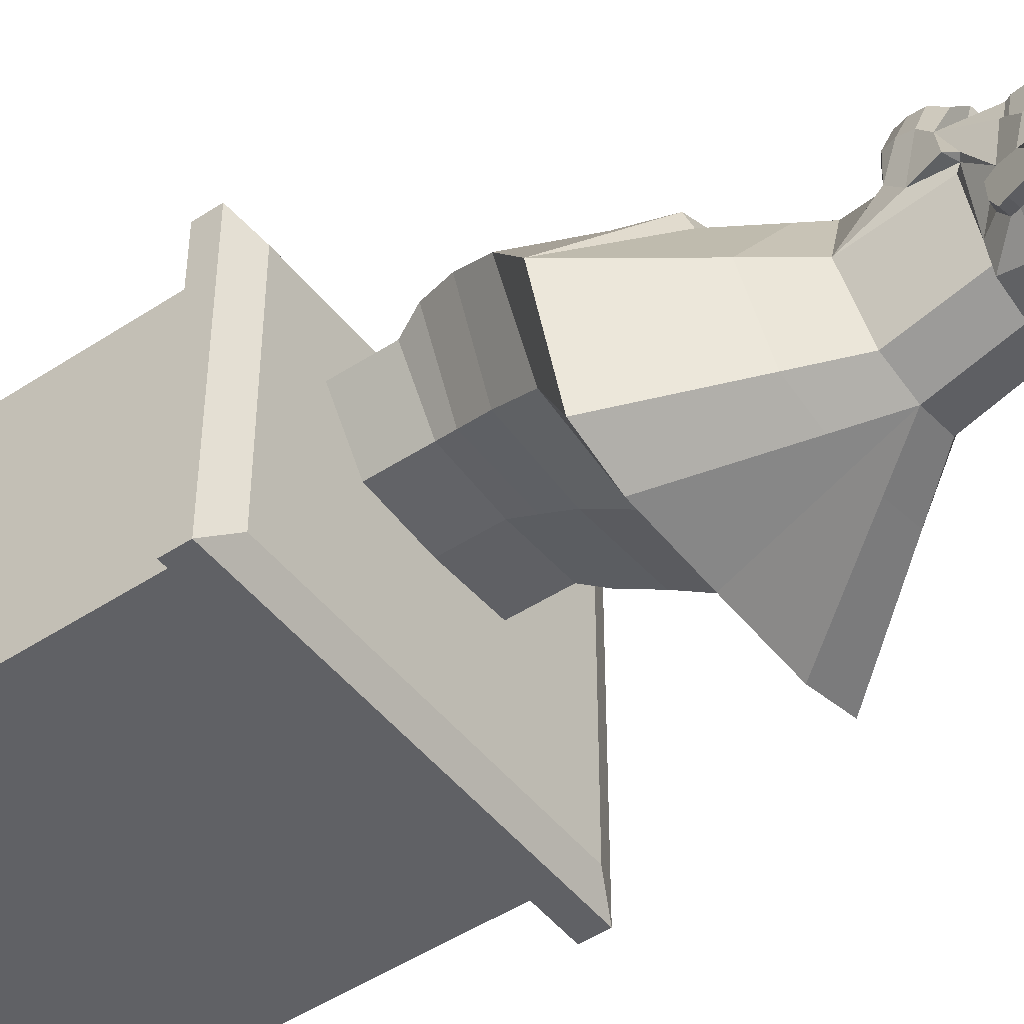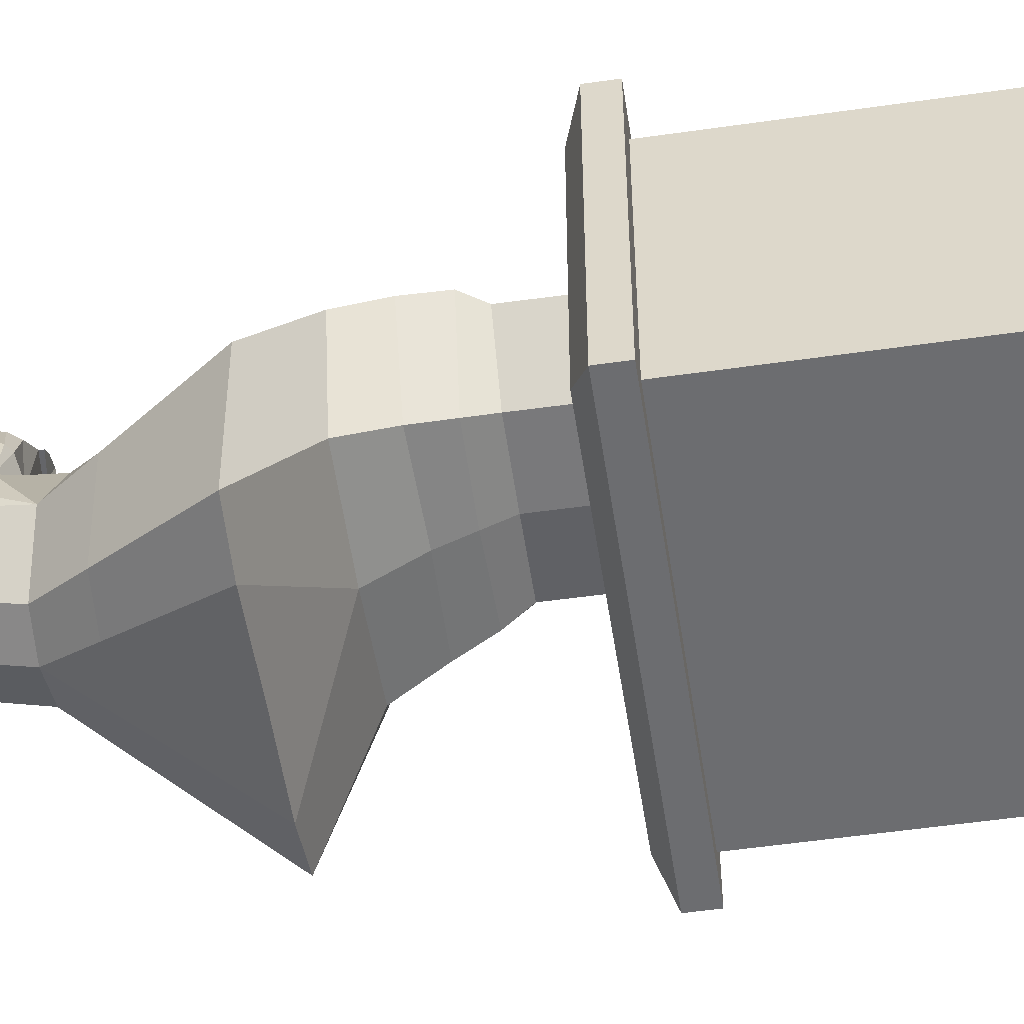
<metadata>
{"format":"obj","ext":"obj","renderer":"f3d","projection":"perspective","resolution":1024,"background":"white","views":[{"elev":-48.0,"azim":126.5,"up":"+Z"},{"elev":-54.0,"azim":-81.3,"up":"+Z"}]}
</metadata>
<code>
o 1_Base
v 0 3.047 0.2657
v 0 3.018 0.03516
v 0.108 3.018 0.06347
v 0.1887 3.018 0.1427
v 0.2345 3.018 0.2722
v 0.2062 3.018 0.3817
v 0.1269 3.018 0.4623
v 0 3.018 0.4841
v 0 2.934 -0.1684
v 0.2082 2.934 -0.1137
v 0.3641 2.934 0.03942
v 0.4535 2.934 0.2788
v 0.3983 2.933 0.4884
v 0.2457 2.934 0.6461
v 0 2.934 0.6877
v 0 2.789 -0.3432
v 0.2943 2.789 -0.2658
v 0.5147 2.789 -0.0493
v 0.6257 2.789 0.2827
v 0 2.789 0.8625
v 0 2.604 -0.4773
v 0.3604 2.604 -0.3826
v 0.6302 2.604 -0.1174
v 0.7297 2.604 0.2686
v 0 2.604 0.9966
v 0 2.277 -0.5698
v 0.4059 2.277 -0.4631
v 0.7246 2.154 0.2552
v 0.7172 2.222 0.6712
v 0.4185 2.254 0.9752
v 0 2.277 1.089
v 0 2.209 -0.606
v 0.6206 2.165 0.6165
v 0.3621 2.197 0.8795
v 0 2.215 0.9605
v 0.7307 2.02 0.2191
v 0.6266 2.04 0.6216
v 0.3412 2.062 0.8658
v 0 2.098 1.069
v 0.5434 1.822 0.5773
v 0.2354 1.822 0.8907
v 0 1.822 1.115
v 0.528 1.78 0.5659
v 0.2753 1.78 0.8231
v 0 1.78 0.9623
v 0.4269 1.498 -0.2601
v 0.5985 1.515 0.1878
v 0.572 1.378 0.5811
v 0.2901 1.418 0.8618
v 0 1.503 1.015
v 0 2.423 -0.5318
v 0.3872 2.423 -0.43
v 0.6772 2.423 -0.145
v 0.7644 2.423 0.2659
v 0.6975 2.417 0.6425
v 0.3066 2.423 0.992
v 0 2.423 1.051
v 0.5533 1.935 0.5823
v 0.2521 1.935 0.8888
v 0.6609 1.935 0.1662
v 0 1.935 1.096
v 0.4727 1.447 0.8565
v 0.2972 1.478 1.034
v 0 1.505 1.074
v 0.5791 1.279 0.6836
v 0.4915 1.316 0.9469
v 0.3163 1.315 1.122
v 0 1.351 1.151
v 0.5654 1.154 0.7228
v 0.4776 1.192 0.9711
v 0.3024 1.19 1.146
v 0.5198 1.041 0.7498
v 0.4321 1.078 0.998
v 0.2566 1.079 1.135
v 0.4608 0.9995 0.7368
v 0.3906 0.9863 0.957
v 0.214 0.9544 1.101
v 0.5907 1.78 0.3234
v 0.6193 1.822 0.2836
v 0.6394 1.724 -0.05119
v 0.5712 1.053 0.3879
v 0.6221 1.205 0.1927
v 0.1174 1.78 0.9049
v 0.1136 1.779 0.8963
v 0.1534 1.815 0.9034
v 0.1654 1.938 0.8794
v 0.1132 2.068 0.8938
v 0.7225 2.037 0.12
v 0.7097 2.177 0.04964
v 0.7177 2.212 0.05659
v 0.5254 1.636 -0.2372
v 0.5275 1.63 -0.0694
v 0.7299 2.283 -0.1928
v 0.7122 2.216 -0.2422
v 0.7132 2.103 -0.2741
v 0.6434 1.545 0.2003
v 0.7118 2.42 -0.1653
v 0.8081 2.424 0.2511
v 0.6985 1.935 0.1525
v 0.6299 1.779 0.3086
v 0.651 1.822 0.2719
v 0.714 1.476 0.1782
v 0.7644 2.037 0.1036
v 0.7534 2.177 0.03313
v 0.7619 2.21 0.03935
v 0.727 2.033 -0.2495
v 0.731 1.889 -0.1401
v 0.768 2.01 -0.1706
v 0.4414 2.277 -0.4765
v 0.368 2.223 -0.54
v 0.4149 2.103 -0.5747
v 0 2.104 -0.678
v 0 1.771 -0.6223
v 0.3583 1.768 -0.5293
v 0 1.496 -0.5543
v 0.3347 1.493 -0.452
v 0.4261 1.928 -0.5623
v 0 1.929 -0.6725
v 0.5515 1.78 -0.3489
v 0.5253 1.709 -0.3333
v 0.6327 1.948 -0.3597
v 0.6642 2.044 -0.3884
v 0.353 2.127 0.852
v 0.1963 2.205 0.9175
v 0.5424 2.16 0.6152
v 0.4242 2.104 0.741
v 0.1339 1.211 1.167
v 0.1298 1.279 1.155
v 0.1309 1.098 1.167
v 0.1207 0.9544 1.14
v 0 0.9494 1.11
v 0 1.359 1.186
v 0 1.231 1.219
v 0 1.114 1.232
v 0.2131 0.9183 1.099
v 0 0.916 1.217
v 0.1398 1.216 1.203
v 0.1346 1.287 1.19
v 0.14 1.096 1.202
v 0.1304 0.916 1.17
v 0.4592 2.377 0.9307
v 0.6614 2.369 0.7059
v 0.7299 2.506 0.4176
v 0.7104 2.607 0.4016
v 0.6539 2.742 0.3725
v 0.6131 2.791 0.3937
v 0.223 2.881 0.7206
v 0.1665 2.79 0.8291
v 0.122 2.606 0.9386
v 0.3579 2.448 1.131
v 0.6281 2.462 0.9725
v 0.737 2.632 0.782
v 0.6838 2.861 0.6926
v 0.4219 3.028 0.7633
v 0.2392 2.956 0.9323
v 0.1797 2.66 1.118
v 0.1819 2.86 1.009
v 0.3221 2.491 1.132
v 0.6596 2.515 0.9142
v 0.7156 2.724 0.7461
v 0.6278 2.899 0.7077
v 0.6018 1.632 -0.06872
v 0.7733 2.071 -0.2826
v 0.6468 1.66 -0.2889
v 0.7155 1.798 -0.4388
v 0.6806 1.725 -0.4287
v 0.7704 1.979 -0.4298
v 0.7638 2.066 -0.4476
v 0.3716 0.9631 0.6359
v 0.2289 0.989 0.6705
v 0.5832 1.481 0.1349
v 0.3399 1.49 -0.3606
v 1.575 -0.4947 -0.06808
v 1.301 -0.443 -1.082
v 0.7739 0.03135 0.6029
v 0.3543 0.8078 -0.5519
v 0.6349 0.7496 -0.04343
v 0.3908 0.6806 0.5715
v 0 0.7317 0.7296
v 0.03914 -0.01664 0.7779
v 0 1.497 -0.4547
v 0 0.8195 -0.6466
v 0.8071 -0.4453 -1.224
v 1 -1.764 0.7608
v 0.6479 -1.771 0.2506
v 0 -1.971 0.994
v 0 -1.777 0.2052
v 0 -0.9015 -0.2958
v 0.9126 -0.8953 -0.1756
v 0.03914 -0.295 0.9685
v 1.29 -0.9111 0.5865
v 0 -1.291 -0.03039
v 0.8073 -1.273 0.01436
v 0.03914 -0.9109 1.132
v 1.179 -1.257 0.7893
v 0 -1.555 0.09843
v 0.7258 -1.564 0.1352
v 0 -1.393 1.12
v 1.059 -1.577 0.8909
v 0 -0.4501 -1.221
v 0.2302 0.7023 0.6732
v 0.4854 0.06388 0.6841
v 0 1.02 0.7317
v 0 0.9772 1.108
v -0.108 3.018 0.06347
v -0.1887 3.018 0.1427
v -0.2345 3.018 0.2722
v -0.2062 3.018 0.3817
v -0.1269 3.018 0.4623
v -0.2082 2.934 -0.1137
v -0.3641 2.934 0.03942
v -0.4535 2.934 0.2788
v -0.3983 2.933 0.4884
v -0.2457 2.934 0.6461
v -0.2943 2.789 -0.2658
v -0.5147 2.789 -0.0493
v -0.6257 2.789 0.2827
v -0.3604 2.604 -0.3826
v -0.6302 2.604 -0.1174
v -0.7297 2.604 0.2686
v -0.4059 2.277 -0.4631
v -0.7246 2.154 0.2552
v -0.7172 2.222 0.6712
v -0.4185 2.254 0.9752
v -0.6206 2.165 0.6165
v -0.3621 2.197 0.8795
v -0.7307 2.02 0.2191
v -0.6266 2.04 0.6216
v -0.3412 2.062 0.8658
v -0.5434 1.822 0.5773
v -0.2354 1.822 0.8907
v -0.528 1.78 0.5659
v -0.2753 1.78 0.8231
v -0.4269 1.498 -0.2601
v -0.5985 1.515 0.1878
v -0.572 1.378 0.5811
v -0.2901 1.418 0.8618
v -0.3872 2.423 -0.43
v -0.6772 2.423 -0.145
v -0.7644 2.423 0.2659
v -0.6975 2.417 0.6425
v -0.3064 2.423 0.992
v -0.5533 1.935 0.5823
v -0.2521 1.935 0.8888
v -0.6609 1.935 0.1662
v -0.4727 1.447 0.8565
v -0.2972 1.478 1.034
v -0.5791 1.279 0.6836
v -0.4915 1.316 0.9469
v -0.3163 1.315 1.122
v -0.5654 1.154 0.7228
v -0.4776 1.192 0.9711
v -0.3024 1.19 1.146
v -0.5198 1.041 0.7498
v -0.4321 1.078 0.998
v -0.2566 1.079 1.135
v -0.4608 0.9995 0.7368
v -0.3906 0.9863 0.957
v -0.214 0.9544 1.101
v -0.5907 1.78 0.3234
v -0.6193 1.822 0.2836
v -0.6394 1.724 -0.05119
v -0.5712 1.053 0.3879
v -0.6221 1.205 0.1927
v -0.1174 1.78 0.9049
v -0.1136 1.779 0.8963
v -0.1534 1.815 0.9034
v -0.1654 1.938 0.8794
v -0.1132 2.068 0.8938
v -0.7225 2.037 0.12
v -0.7097 2.177 0.04964
v -0.7177 2.212 0.05659
v -0.5254 1.636 -0.2372
v -0.5275 1.63 -0.0694
v -0.7299 2.283 -0.1928
v -0.7122 2.216 -0.2422
v -0.7132 2.103 -0.2741
v -0.6434 1.545 0.2003
v -0.7118 2.42 -0.1653
v -0.8081 2.424 0.2511
v -0.6985 1.935 0.1525
v -0.6299 1.779 0.3086
v -0.651 1.822 0.2719
v -0.714 1.476 0.1782
v -0.7644 2.037 0.1036
v -0.7534 2.177 0.03313
v -0.7619 2.21 0.03935
v -0.727 2.033 -0.2495
v -0.731 1.889 -0.1401
v -0.768 2.01 -0.1706
v -0.4414 2.277 -0.4765
v -0.368 2.223 -0.54
v -0.4149 2.103 -0.5747
v -0.3583 1.768 -0.5293
v -0.3347 1.493 -0.452
v -0.4261 1.928 -0.5623
v -0.5515 1.78 -0.3489
v -0.5253 1.709 -0.3333
v -0.6327 1.948 -0.3597
v -0.6642 2.044 -0.3884
v -0.353 2.127 0.852
v -0.1963 2.205 0.9175
v -0.5424 2.16 0.6152
v -0.4242 2.104 0.741
v -0.1339 1.211 1.167
v -0.1298 1.279 1.155
v -0.1309 1.098 1.167
v -0.1207 0.9544 1.14
v -0.2131 0.9183 1.099
v -0.1398 1.216 1.203
v -0.1346 1.287 1.19
v -0.14 1.096 1.202
v -0.1304 0.916 1.17
v -0.4592 2.377 0.9307
v -0.6614 2.369 0.7059
v -0.7299 2.506 0.4176
v -0.7104 2.607 0.4016
v -0.6539 2.742 0.3725
v -0.6131 2.791 0.3937
v -0.2047 2.881 0.7206
v -0.1488 2.79 0.8291
v -0.1158 2.606 0.9386
v -0.3466 2.448 1.13
v -0.6168 2.462 0.9711
v -0.7257 2.632 0.7806
v -0.6725 2.861 0.6912
v -0.4106 3.028 0.7619
v -0.228 2.956 0.9309
v -0.1684 2.66 1.116
v -0.1706 2.86 1.008
v -0.3108 2.491 1.13
v -0.6483 2.515 0.9128
v -0.7043 2.724 0.7447
v -0.6166 2.899 0.7063
v -0.6018 1.632 -0.06872
v -0.7733 2.071 -0.2826
v -0.6468 1.66 -0.2889
v -0.7155 1.798 -0.4388
v -0.6806 1.725 -0.4287
v -0.7704 1.979 -0.4298
v -0.7638 2.066 -0.4476
v -0.3716 0.9631 0.6359
v -0.2289 0.989 0.6705
v -0.5832 1.481 0.1349
v -0.3399 1.49 -0.3606
v -1.516 -0.4925 -0.06777
v -1.301 -0.443 -1.082
v -0.6957 0.03135 0.6029
v -0.3543 0.8078 -0.5519
v -0.6349 0.7496 -0.04343
v -0.3908 0.6806 0.5715
v -0.8071 -0.4453 -1.224
v -1.015 -1.775 0.7623
v -0.6479 -1.779 0.2506
v -0.9126 -0.8953 -0.1756
v -1.216 -0.9093 0.6029
v -0.8073 -1.273 0.01436
v -1.123 -1.264 0.7974
v -0.7258 -1.564 0.1352
v -1.045 -1.579 0.9078
v -0.2302 0.7023 0.6732
v -0.4071 0.06388 0.6841
v 0.8042 -0.02418 0.7551
v 0.4717 -1.813 1.036
v 0.7343 -0.5326 1.057
v 0.6384 -1.018 1.188
v 0.5231 -1.502 1.189
v 0.5009 0.009308 0.8402
v 0.471 -0.4649 1.088
v 0.4286 -0.9915 1.256
v 0.3587 -1.486 1.234
v 0.344 -1.837 1.084
v -0.7259 -0.02418 0.7551
v -0.4711 -1.817 1.036
v -0.656 -0.5326 1.057
v -0.5598 -1.016 1.188
v -0.4844 -1.5 1.203
v -0.4226 0.009308 0.8402
v -0.3927 -0.4649 1.088
v -0.3501 -0.9899 1.256
v -0.3584 -1.485 1.235
v -0.3433 -1.84 1.084
v 1.003 -2.264 0.7614
v 0.6506 -2.265 0.2511
v 0.002744 -2.265 0.9946
v 0.002744 -2.264 0.2058
v -1.012 -2.266 0.7609
v -0.6452 -2.265 0.2511
v -0.6596 0.4043 -0.7228
v -0.9192 0.349 -0.05128
v -0.2603 0.4115 -0.8328
v -0.4891 0.4712 0.5816
v -0.2872 0.4963 0.6768
v 0.01263 0.4903 0.7451
v 0.3125 0.4963 0.6768
v 0.5144 0.4712 0.5816
v 0.9382 0.3483 -0.05138
v 0.6596 0.4043 -0.7228
v 0.2603 0.4115 -0.8328
f 1 3 2
f 1 4 3
f 1 5 4
f 1 6 5
f 1 7 6
f 1 8 7
f 2 3 10 9
f 3 4 11 10
f 4 5 12 11
f 5 6 13 12
f 6 7 14 13
f 7 8 15 14
f 9 10 17 16
f 10 11 18 17
f 11 12 19 18
f 16 17 22 21
f 17 18 23 22
f 18 19 24 23
f 28 33 37 36
f 40 41 44 43
f 43 44 49 48
f 26 51 52 27
f 51 21 22 52
f 52 22 23 53
f 53 23 24 54
f 28 54 55 29
f 30 56 57 31
f 40 58 59 41
f 58 37 38 59
f 37 58 60 36
f 48 62 66 65
f 62 63 67 66
f 63 64 68 67
f 65 66 70 69
f 66 67 71 70
f 69 70 73 72
f 70 71 74 73
f 72 73 76 75
f 73 74 77 76
f 49 50 64 63
f 49 63 62 48
f 48 78 43
f 78 79 40 43
f 79 60 58 40
f 81 72 75
f 81 69 72
f 69 81 82 65
f 44 83 84 45 50 49
f 85 83 44 41
f 83 85 42 45 84
f 86 85 41 59
f 85 86 61 42
f 87 86 59 38
f 86 87 39 61
f 87 35 39
f 33 28 29
f 60 88 36
f 88 89 28 36
f 89 90 28
f 90 54 28
f 53 27 52
f 27 32 26
f 48 102 96
f 104 89 88 103
f 104 103 95 94
f 105 90 89 104
f 105 104 94 93
f 97 53 54 98
f 98 54 90 105
f 98 105 93 97
f 103 88 60 99
f 107 108 106 95 103 99
f 48 96 80 100
f 101 79 78 100
f 99 60 79 101
f 107 99 101 100 80
f 109 93 94 110
f 110 94 95 111
f 109 27 53 97
f 109 97 93
f 32 110 111 112
f 113 114 116 115
f 111 117 118 112
f 32 109 110
f 120 91 46 116
f 117 121 119 114
f 117 114 113 118
f 111 122 121 117
f 123 124 35 87 38
f 30 31 35 124 34
f 125 126 123 38 37 33
f 29 30 34 125 33
f 124 123 126 125 34
f 106 122 111 95
f 92 80 47 46
f 80 96 47
f 48 65 82 102
f 96 102 47
f 48 100 78
f 47 102 82
f 68 128 127 71 67
f 127 129 74 71
f 129 130 77 74
f 138 128 68 132
f 137 127 128 138
f 137 138 132 133
f 139 129 127 137
f 139 137 133 134
f 140 130 129 139
f 140 139 134 136
f 135 77 130 140
f 54 143 55
f 144 143 54 24
f 19 145 144 24
f 146 145 19
f 13 146 19 12
f 147 13 14
f 149 148 20 25
f 56 149 25 57
f 14 15 20 148 147
f 150 141 142 151
f 149 156 157 148
f 141 150 158 56
f 56 158 156 149
f 151 142 55 159
f 159 55 143 152
f 145 153 160 144
f 144 160 152 143
f 13 154 161 146
f 146 161 153 145
f 155 157 156 158 150 151 159 152 160 153 161 154
f 148 157 155 147
f 147 155 154 13
f 168 122 106 163
f 167 121 122 168
f 165 119 121 167
f 166 120 119 165
f 164 91 120 166
f 162 92 91 164
f 162 164 166 165 167 168 163 108 107 80
f 162 80 92
f 108 163 106
f 75 76 170 169
f 170 76 77
f 172 171 177 176
f 172 176 182 181
f 183 174 189 188
f 174 173 191 189
f 188 189 193 192
f 189 191 195 193
f 192 193 197 196
f 196 197 185 187
f 193 195 199 197
f 197 199 184 185
f 183 188 200
f 169 170 201 178
f 170 203 179 201
f 140 136 131 135
f 204 77 135 131
f 170 77 204 203
f 46 47 171 172 116
f 115 116 172 181
f 47 82 177 171
f 75 169 81
f 81 177 82
f 177 81 169 178
f 1 2 205
f 1 205 206
f 1 206 207
f 1 207 208
f 1 208 209
f 1 209 8
f 2 9 210 205
f 205 210 211 206
f 206 211 212 207
f 207 212 213 208
f 208 213 214 209
f 209 214 15 8
f 9 16 215 210
f 210 215 216 211
f 211 216 217 212
f 16 21 218 215
f 215 218 219 216
f 216 219 220 217
f 222 227 228 225
f 230 232 233 231
f 232 236 237 233
f 26 221 238 51
f 51 238 218 21
f 238 239 219 218
f 239 240 220 219
f 222 223 241 240
f 224 31 57 242
f 230 231 244 243
f 243 244 229 228
f 228 227 245 243
f 236 248 249 246
f 246 249 250 247
f 247 250 68 64
f 248 251 252 249
f 249 252 253 250
f 251 254 255 252
f 252 255 256 253
f 254 257 258 255
f 255 258 259 256
f 237 247 64 50
f 237 236 246 247
f 236 232 260
f 260 232 230 261
f 261 230 243 245
f 263 257 254
f 263 254 251
f 251 248 264 263
f 233 237 50 45 266 265
f 267 231 233 265
f 265 266 45 42 267
f 268 244 231 267
f 267 42 61 268
f 269 229 244 268
f 268 61 39 269
f 269 39 35
f 225 223 222
f 245 227 270
f 270 227 222 271
f 271 222 272
f 272 222 240
f 239 238 221
f 221 26 32
f 236 278 284
f 286 285 270 271
f 286 276 277 285
f 287 286 271 272
f 287 275 276 286
f 279 280 240 239
f 280 287 272 240
f 280 279 275 287
f 285 281 245 270
f 289 281 285 277 288 290
f 236 282 262 278
f 283 282 260 261
f 281 283 261 245
f 289 262 282 283 281
f 291 292 276 275
f 292 293 277 276
f 291 279 239 221
f 291 275 279
f 32 112 293 292
f 113 115 295 294
f 293 112 118 296
f 32 292 291
f 298 295 234 273
f 296 294 297 299
f 296 118 113 294
f 293 296 299 300
f 301 229 269 35 302
f 224 226 302 35 31
f 303 225 228 229 301 304
f 223 225 303 226 224
f 302 226 303 304 301
f 288 277 293 300
f 234 235 262 274
f 262 235 278
f 236 284 264 248
f 278 235 284
f 236 260 282
f 235 264 284
f 68 250 253 305 306
f 305 253 256 307
f 307 256 259 308
f 311 132 68 306
f 310 311 306 305
f 310 133 132 311
f 312 310 305 307
f 312 134 133 310
f 313 312 307 308
f 313 136 134 312
f 309 313 308 259
f 240 241 316
f 317 220 240 316
f 217 220 317 318
f 319 217 318
f 213 212 217 319
f 320 214 213
f 322 25 20 321
f 242 57 25 322
f 214 320 321 20 15
f 323 324 315 314
f 322 321 330 329
f 314 242 331 323
f 242 322 329 331
f 324 332 241 315
f 332 325 316 241
f 318 317 333 326
f 317 316 325 333
f 213 319 334 327
f 319 318 326 334
f 328 327 334 326 333 325 332 324 323 331 329 330
f 321 320 328 330
f 320 213 327 328
f 341 336 288 300
f 340 341 300 299
f 338 340 299 297
f 339 338 297 298
f 337 339 298 273
f 335 337 273 274
f 335 262 289 290 336 341 340 338 339 337
f 335 274 262
f 290 288 336
f 257 342 343 258
f 343 259 258
f 345 349 350 344
f 345 181 182 349
f 352 188 355 347
f 347 355 356 346
f 188 192 357 355
f 355 357 358 356
f 192 196 359 357
f 196 187 354 359
f 357 359 360 358
f 359 354 353 360
f 352 200 188
f 342 351 361 343
f 343 361 179 203
f 313 309 131 136
f 204 131 309 259
f 343 203 204 259
f 234 295 345 344 235
f 115 181 345 295
f 235 344 350 264
f 257 263 342
f 263 264 350
f 350 351 342 263
f 109 32 27
f 32 291 221
f 173 363 365 191
f 191 365 366 195
f 195 366 367 199
f 199 367 364 184
f 363 175 202 368
f 368 369 365 363
f 369 370 366 365
f 370 371 367 366
f 346 356 375 373
f 356 358 376 375
f 358 360 377 376
f 360 353 374 377
f 378 362 348 373
f 378 373 375 379
f 379 375 376 380
f 380 376 377 381
f 378 180 362
f 378 379 190 180
f 379 380 194 190
f 194 380 381 198
f 202 180 368
f 368 180 190 369
f 190 194 370 369
f 194 198 371 370
f 363 173 175
f 346 373 348
f 382 377 374
f 377 382 381
f 372 367 371
f 367 372 364
f 353 186 382 374
f 186 184 364 372
f 384 185 184 383
f 386 187 185 384
f 388 354 187 386
f 387 353 354 388
f 385 186 353 387
f 383 184 186 385
f 383 385 387 388 386 384
f 198 382 186
f 382 198 381
f 372 198 186
f 198 372 371
f 347 346 390 389
f 389 390 350 349
f 349 182 391 389
f 389 391 352 347
f 346 348 392 390
f 390 392 351 350
f 182 200 391
f 391 200 352
f 348 362 393 392
f 392 393 361 351
f 362 180 394 393
f 393 394 179 361
f 180 202 395 394
f 394 395 201 179
f 202 175 396 395
f 395 396 178 201
f 175 173 397 396
f 396 397 177 178
f 173 174 398 397
f 397 398 176 177
f 174 183 399 398
f 398 399 182 176
f 183 200 399
f 399 200 182
f 141 30 29 55 142
f 30 141 56
f 314 224 242
f 224 314 315 241 223
f 119 120 116 114
f 297 294 295 298
f 91 92 46
f 273 234 274
o 2_Moño
v 0.1833 1.798 -0.5957
v 0.113 1.892 -0.6393
v 0 1.929 -0.6734
v 0 1.555 -0.5699
v 0.1128 1.59 -0.5556
v 0.1833 1.683 -0.5637
v 0.1622 1.755 -0.7657
v 0.09889 1.84 -0.7873
v 0 1.872 -0.7934
v 0 1.536 -0.7002
v 0.0987 1.567 -0.7119
v 0.1621 1.651 -0.7369
v -0.1833 1.798 -0.5957
v -0.113 1.892 -0.6393
v -0.1128 1.59 -0.5556
v -0.1833 1.683 -0.5637
v -0.1622 1.755 -0.7657
v -0.09889 1.84 -0.7873
v -0.0987 1.567 -0.7119
v -0.1621 1.651 -0.7369
v 0 1.699 -0.8179
f 400 406 407 401
f 401 407 408 402
f 403 409 410 404
f 404 410 411 405
f 405 411 406 400
f 401 402 403 404 405 400
f 412 413 417 416
f 413 402 408 417
f 403 414 418 409
f 414 415 419 418
f 415 412 416 419
f 413 412 415 414 403 402
f 406 420 408 407
f 419 420 409 418
f 420 411 410 409
f 411 420 406
f 416 420 419
f 420 416 417 408
o 3_ARM
v -1.809 -2.389 1.617
v -1.809 -2.619 1.617
v 1.812 -2.389 1.617
v 1.812 -2.619 1.617
v 1.812 -2.389 -1.148
v 1.812 -2.619 -1.148
v -1.809 -2.389 -1.148
v -1.809 -2.619 -1.148
v -1.542 -2.264 1.413
v 1.545 -2.264 1.413
v 1.545 -2.264 -0.9443
v -1.542 -2.264 -0.9443
f 421 422 424 423
f 423 424 426 425
f 425 426 428 427
f 427 428 422 421
f 422 428 426 424
f 431 425 427 432
f 430 423 425 431
f 429 421 423 430
f 432 427 421 429
f 432 429 430 431
o 4_CM
v -1.546 -2.619 1.408
v -1.546 -6.041 1.408
v 1.587 -2.619 1.408
v 1.587 -6.041 1.408
v 1.587 -2.619 -0.9385
v 1.587 -6.041 -0.9385
v -1.546 -2.619 -0.9385
v -1.546 -6.041 -0.9385
f 433 434 436 435
f 435 436 438 437
f 437 438 440 439
f 439 440 434 433
f 439 433 435 437
f 434 440 438 436
o 5_ABM
v -1.809 -6.042 1.617
v -1.809 -6.264 1.617
v 1.812 -6.042 1.617
v 1.812 -6.264 1.617
v 1.812 -6.042 -1.148
v 1.812 -6.264 -1.148
v -1.809 -6.042 -1.148
v -1.809 -6.264 -1.148
v -1.979 -6.279 1.836
v 1.982 -6.279 1.836
v 1.982 -6.279 -1.367
v -1.979 -6.279 -1.367
v -1.979 -6.516 1.836
v 1.982 -6.516 1.836
v 1.982 -6.516 -1.367
v -1.979 -6.516 -1.367
f 441 442 444 443
f 443 444 446 445
f 445 446 448 447
f 447 448 442 441
f 447 441 443 445
f 450 444 442 449
f 454 450 449 453
f 451 446 444 450
f 455 451 450 454
f 452 448 446 451
f 456 452 451 455
f 449 442 448 452
f 453 449 452 456
f 453 456 455 454

</code>
